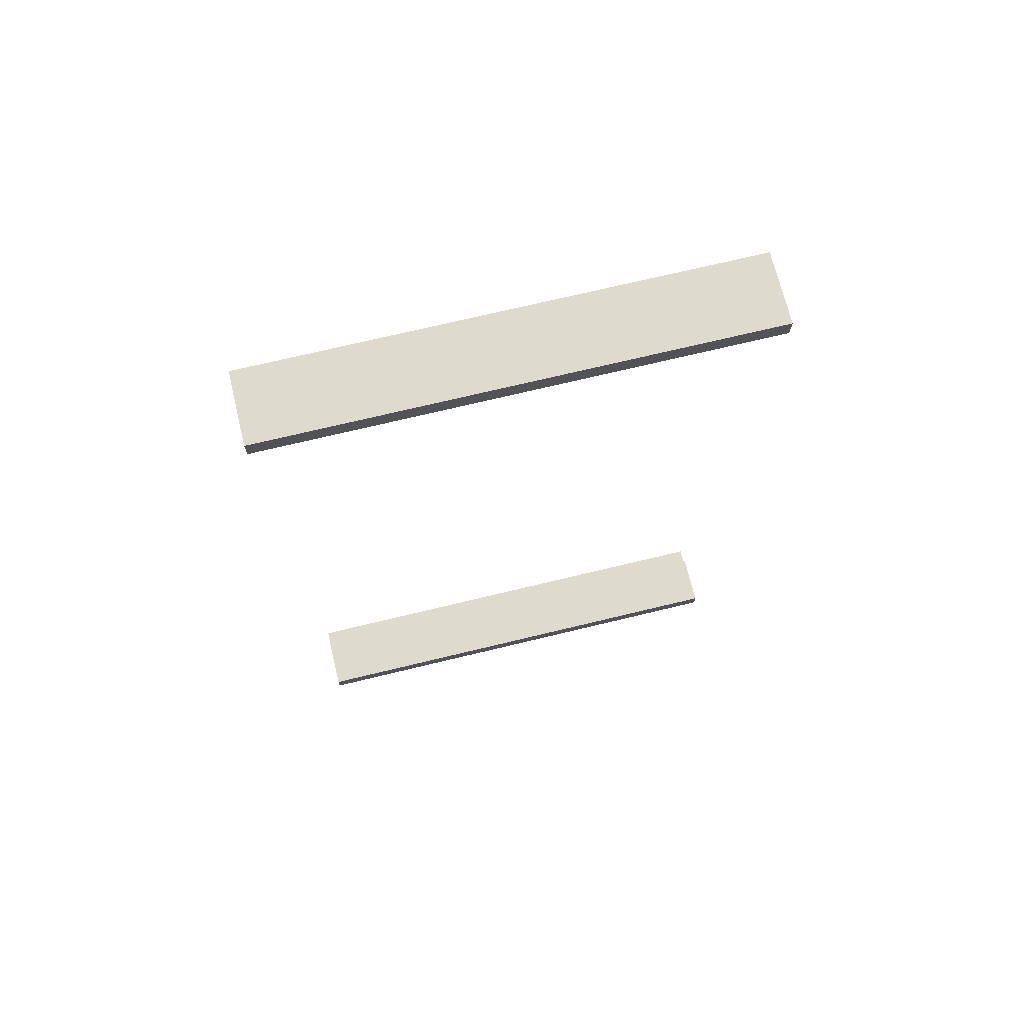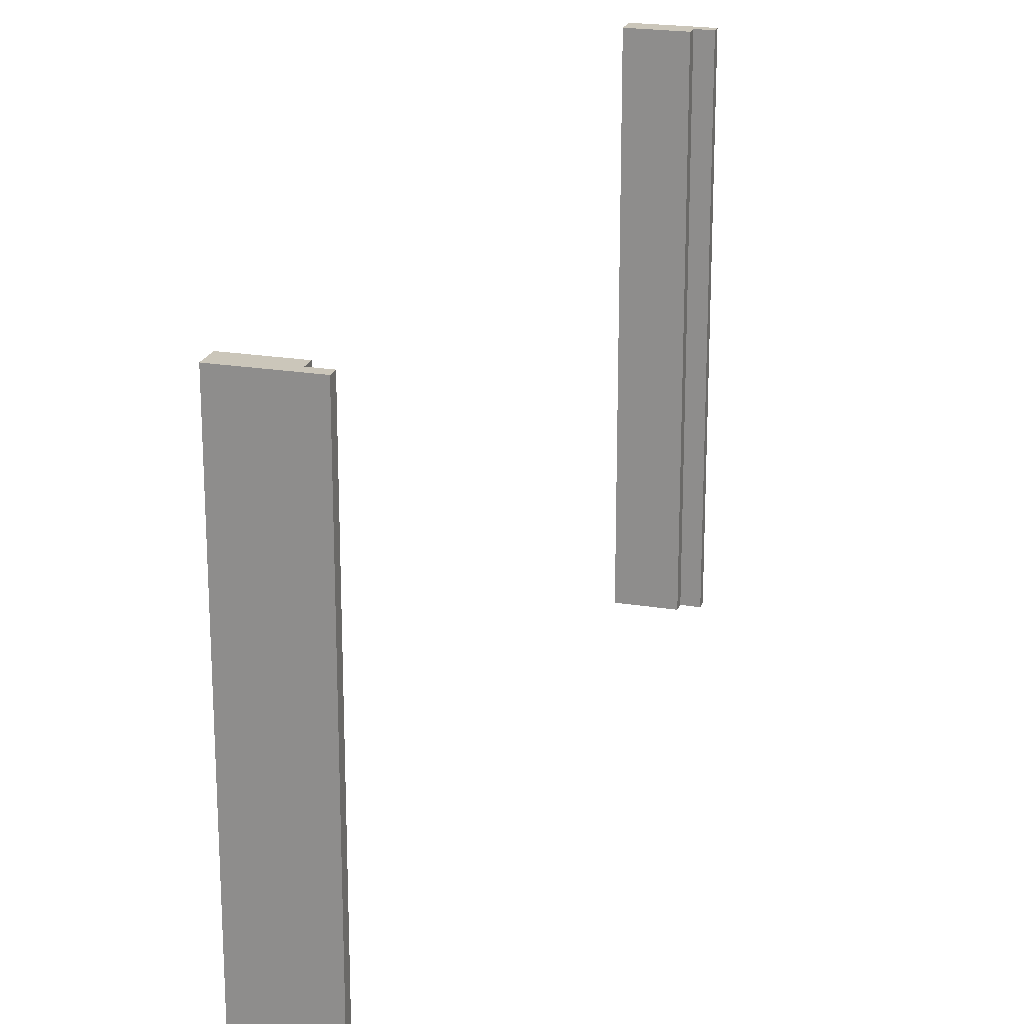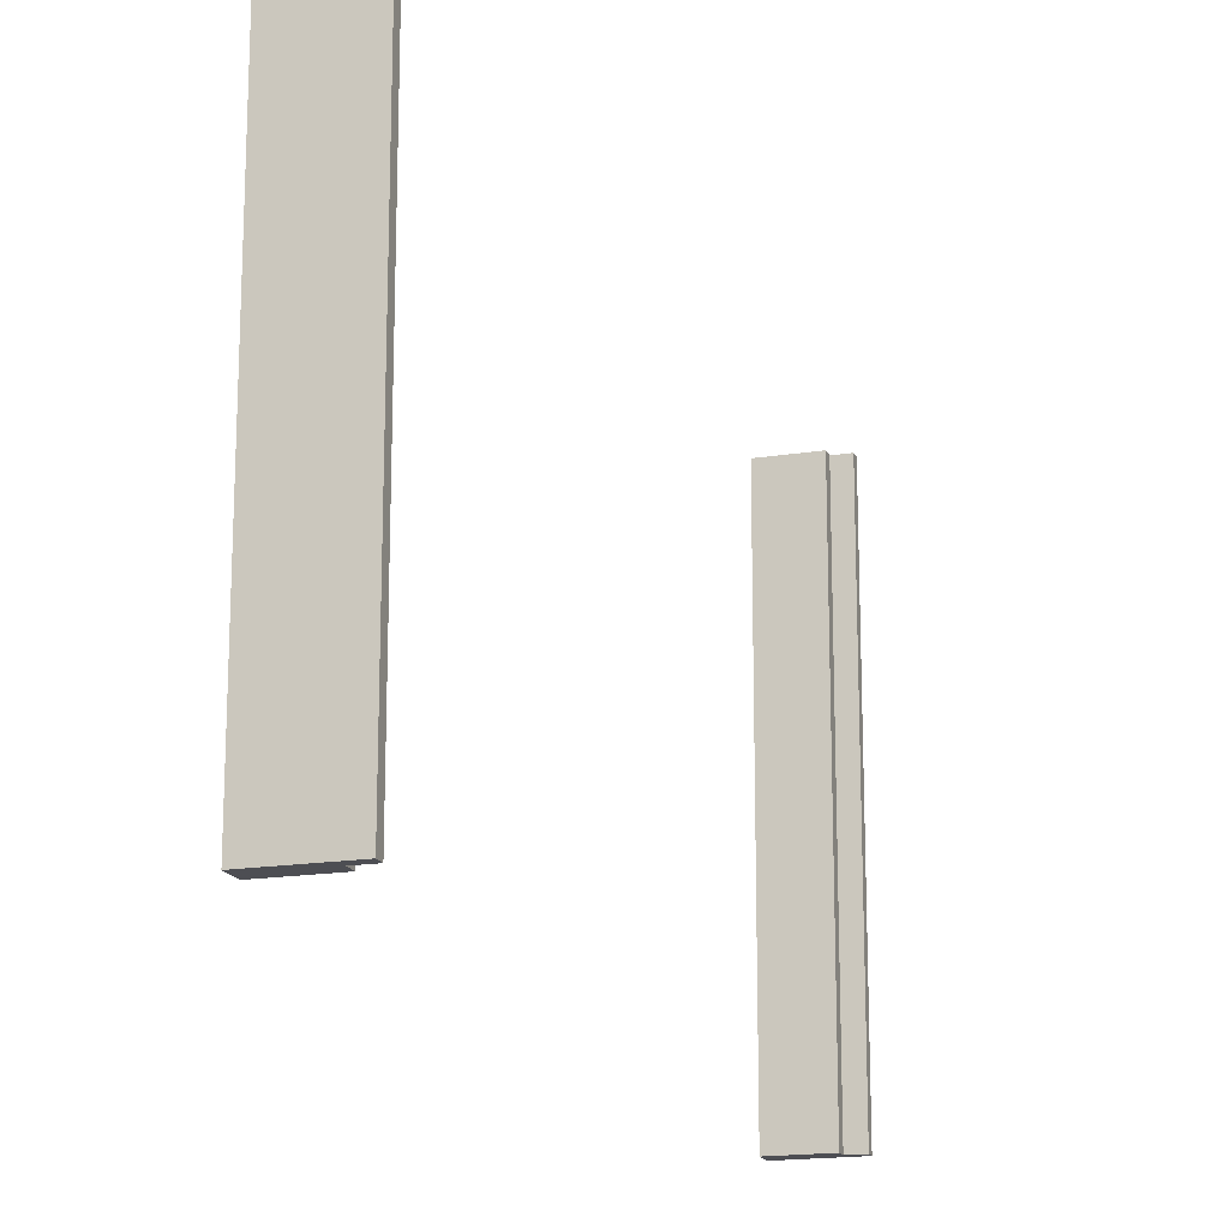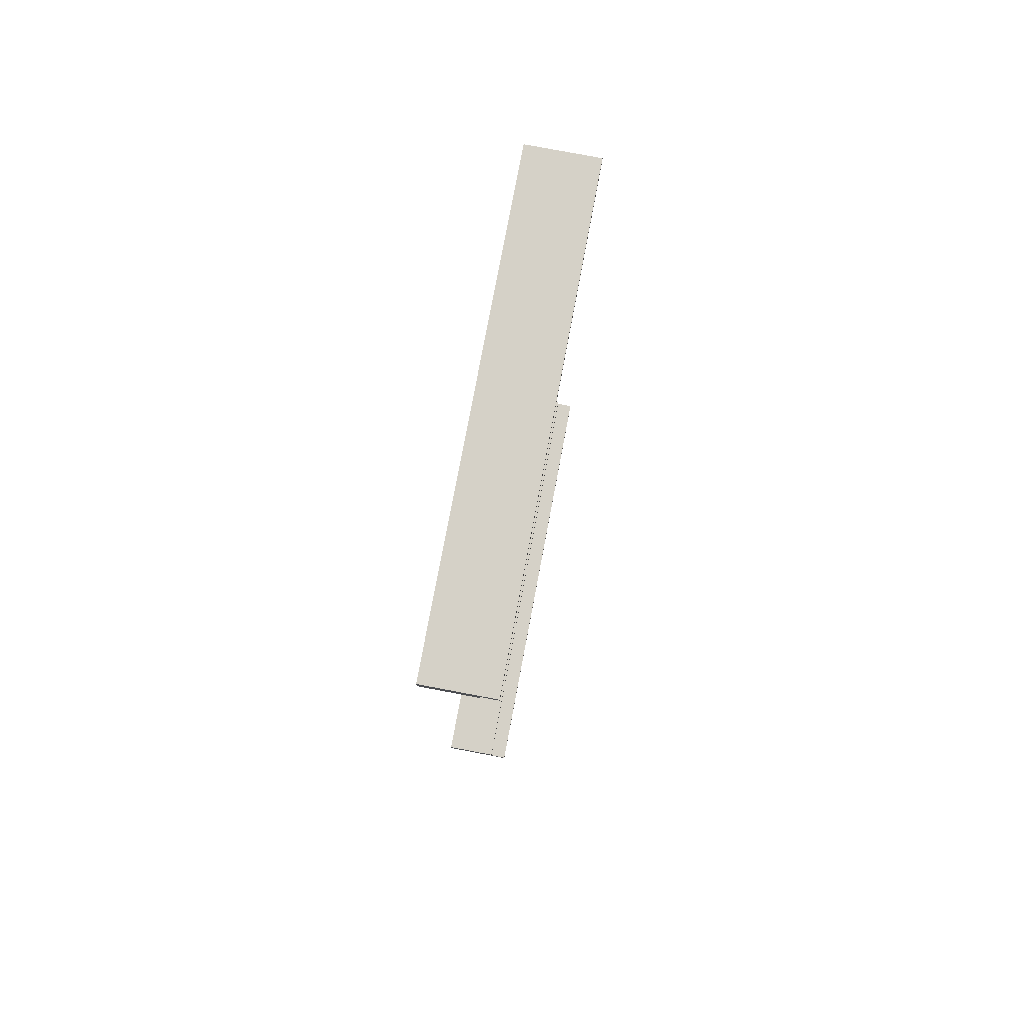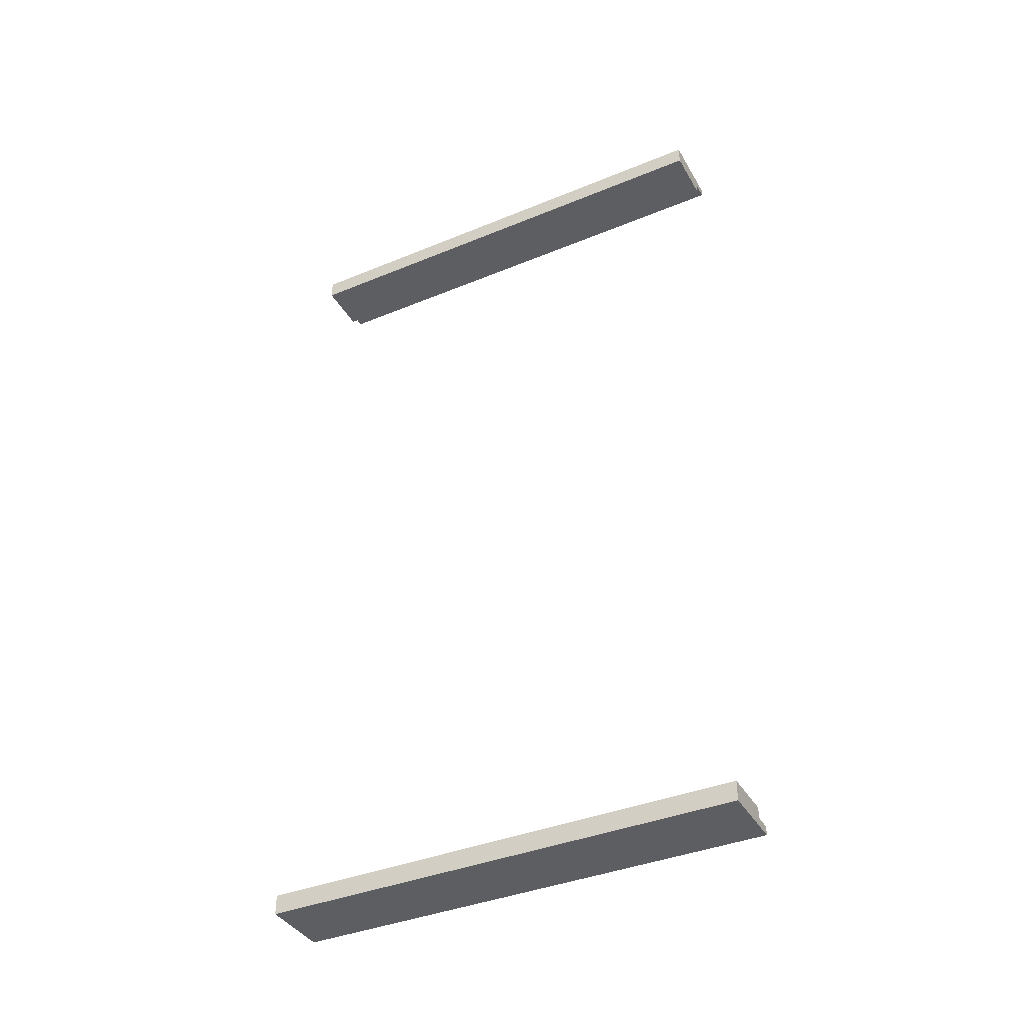
<metadata>
{"format":"obj","ext":"obj","renderer":"f3d","projection":"perspective","resolution":1024,"background":"white","views":[{"elev":71.2,"azim":-103.6,"up":"+Y"},{"elev":21.2,"azim":16.5,"up":"+Z"},{"elev":-17.3,"azim":17.7,"up":"+Z"},{"elev":79.0,"azim":10.7,"up":"+Y"},{"elev":-39.0,"azim":-62.8,"up":"+Y"}]}
</metadata>
<code>
g Cube.003
v 7.113 -16.09 -4.978
v 7.113 -15.82 7.712
v 7.113 -16.09 7.712
v 7.113 -15.82 -4.978
v 7.113 -15.58 7.712
v 7.113 -15.58 -4.978
v 8.518 -15.86 -4.978
v 8.965 -15.86 -4.978
v 8.965 -15.86 7.712
v 8.518 -15.86 7.712
v 8.965 -15.86 -4.978
v 8.965 -16.09 -4.978
v 8.965 -16.09 7.712
v 8.965 -15.86 7.712
v 8.252 -16.09 -4.978
v 7.113 -16.09 -4.978
v 7.113 -16.09 7.712
v 8.252 -16.09 7.712
v 8.965 -16.09 -4.978
v 8.965 -16.09 7.712
v 8.518 -15.86 -4.978
v 8.965 -16.09 -4.978
v 8.965 -15.86 -4.978
v 8.252 -16.09 -4.978
v 7.113 -15.82 -4.978
v 7.113 -16.09 -4.978
v 7.113 -15.58 -4.978
v 8.518 -15.58 -4.978
v 8.965 -15.86 7.712
v 8.965 -16.09 7.712
v 8.252 -16.09 7.712
v 8.518 -15.86 7.712
v 7.113 -16.09 7.712
v 7.113 -15.82 7.712
v 8.518 -15.58 7.712
v 7.113 -15.58 7.712
v 7.113 -15.58 -4.978
v 8.518 -15.58 -4.978
v 8.518 -15.58 7.712
v 7.113 -15.58 7.712
v 8.518 -15.86 7.712
v 8.518 -15.58 7.712
v 8.518 -15.58 -4.978
v 8.518 -15.86 -4.978
v 7.113 7.06 -4.978
v 7.113 7.06 7.712
v 7.113 6.785 7.712
v 7.113 6.785 -4.978
v 7.113 6.543 7.712
v 7.113 6.543 -4.978
v 8.518 6.827 -4.978
v 8.518 6.827 7.712
v 8.965 6.827 7.712
v 8.965 6.827 -4.978
v 8.965 6.827 -4.978
v 8.965 6.827 7.712
v 8.965 7.06 7.712
v 8.965 7.06 -4.978
v 8.252 7.06 -4.978
v 7.113 7.06 7.712
v 7.113 7.06 -4.978
v 8.252 7.06 7.712
v 8.965 7.06 -4.978
v 8.965 7.06 7.712
v 8.518 6.827 -4.978
v 8.965 6.827 -4.978
v 8.965 7.06 -4.978
v 8.252 7.06 -4.978
v 7.113 6.785 -4.978
v 7.113 7.06 -4.978
v 7.113 6.543 -4.978
v 8.518 6.543 -4.978
v 8.965 6.827 7.712
v 8.252 7.06 7.712
v 8.965 7.06 7.712
v 8.518 6.827 7.712
v 7.113 7.06 7.712
v 7.113 6.785 7.712
v 8.518 6.543 7.712
v 7.113 6.543 7.712
v 7.113 6.543 -4.978
v 7.113 6.543 7.712
v 8.518 6.543 7.712
v 8.518 6.543 -4.978
v 8.518 6.827 7.712
v 8.518 6.827 -4.978
v 8.518 6.543 -4.978
v 8.518 6.543 7.712
g Cube.003_0
f 3 2 1
f 2 4 1
f 2 5 4
f 5 6 4
f 9 8 7
f 10 9 7
f 13 12 11
f 14 13 11
f 17 16 15
f 18 17 15
f 18 15 19
f 20 18 19
f 23 22 21
f 22 24 21
f 21 24 25
f 24 26 25
f 25 27 21
f 27 28 21
f 31 30 29
f 32 31 29
f 33 31 32
f 34 33 32
f 32 35 34
f 35 36 34
f 39 38 37
f 40 39 37
f 43 42 41
f 44 43 41
f 47 46 45
f 48 47 45
f 49 47 48
f 50 49 48
f 53 52 51
f 54 53 51
f 57 56 55
f 58 57 55
f 61 60 59
f 60 62 59
f 59 62 63
f 62 64 63
f 67 66 65
f 68 67 65
f 68 65 69
f 70 68 69
f 71 69 65
f 72 71 65
f 75 74 73
f 74 76 73
f 74 77 76
f 77 78 76
f 79 76 78
f 80 79 78
f 83 82 81
f 84 83 81
f 87 86 85
f 88 87 85

</code>
